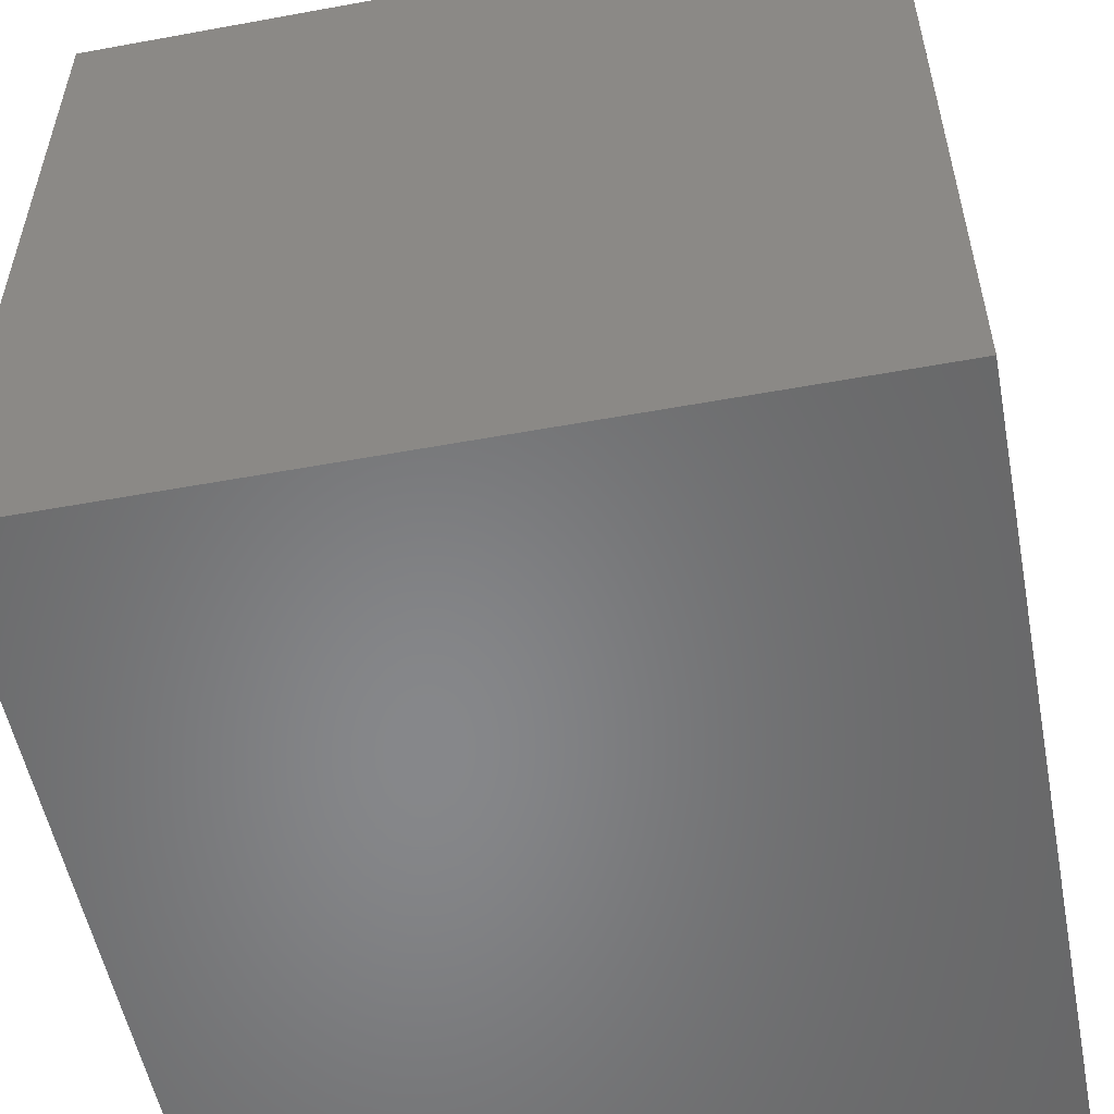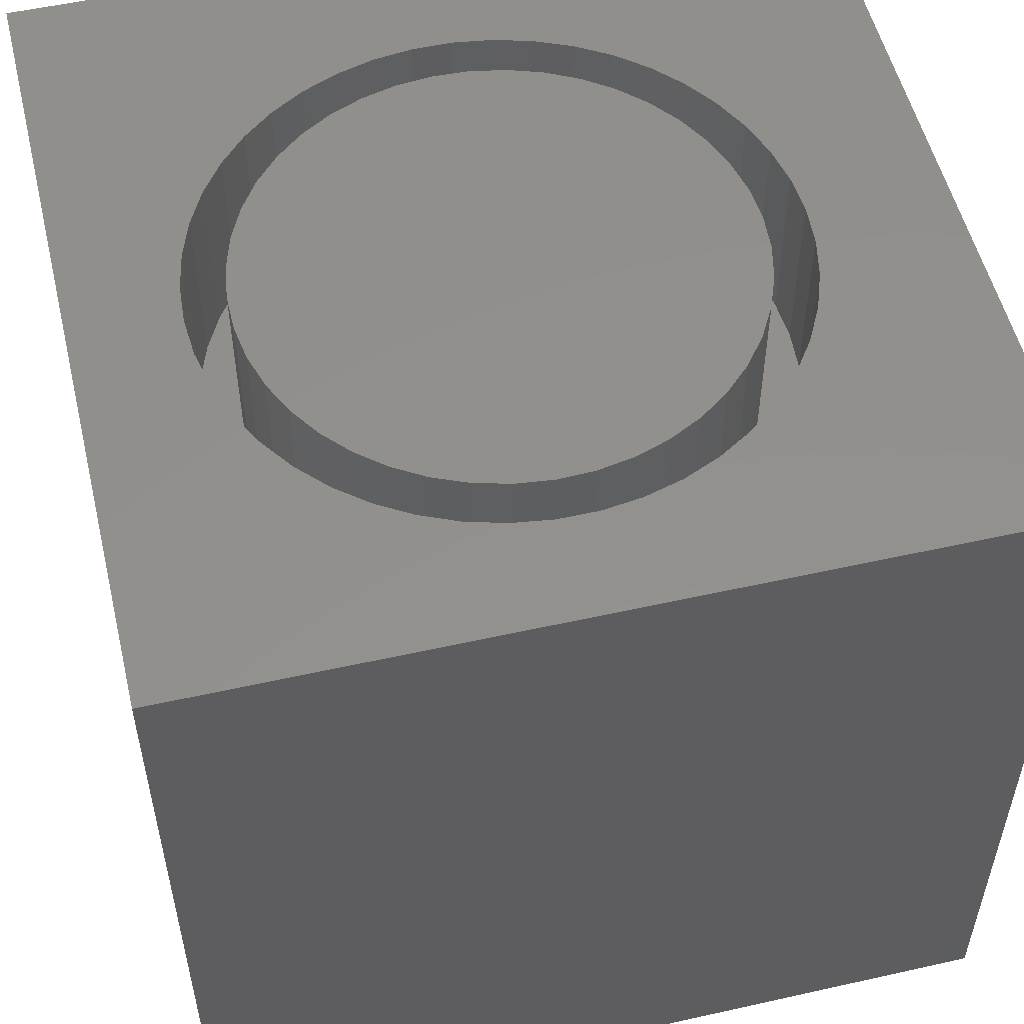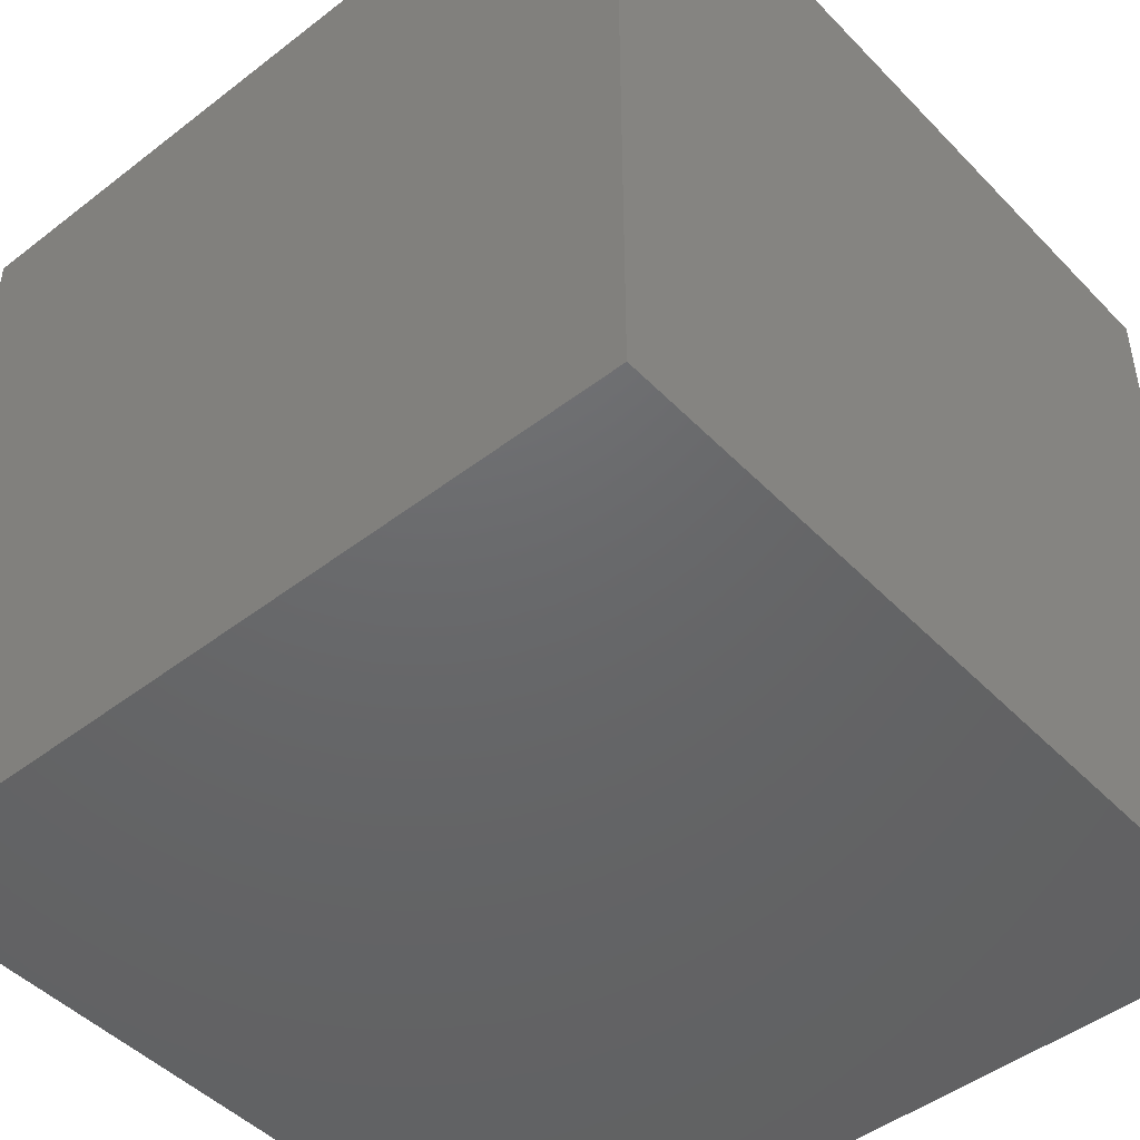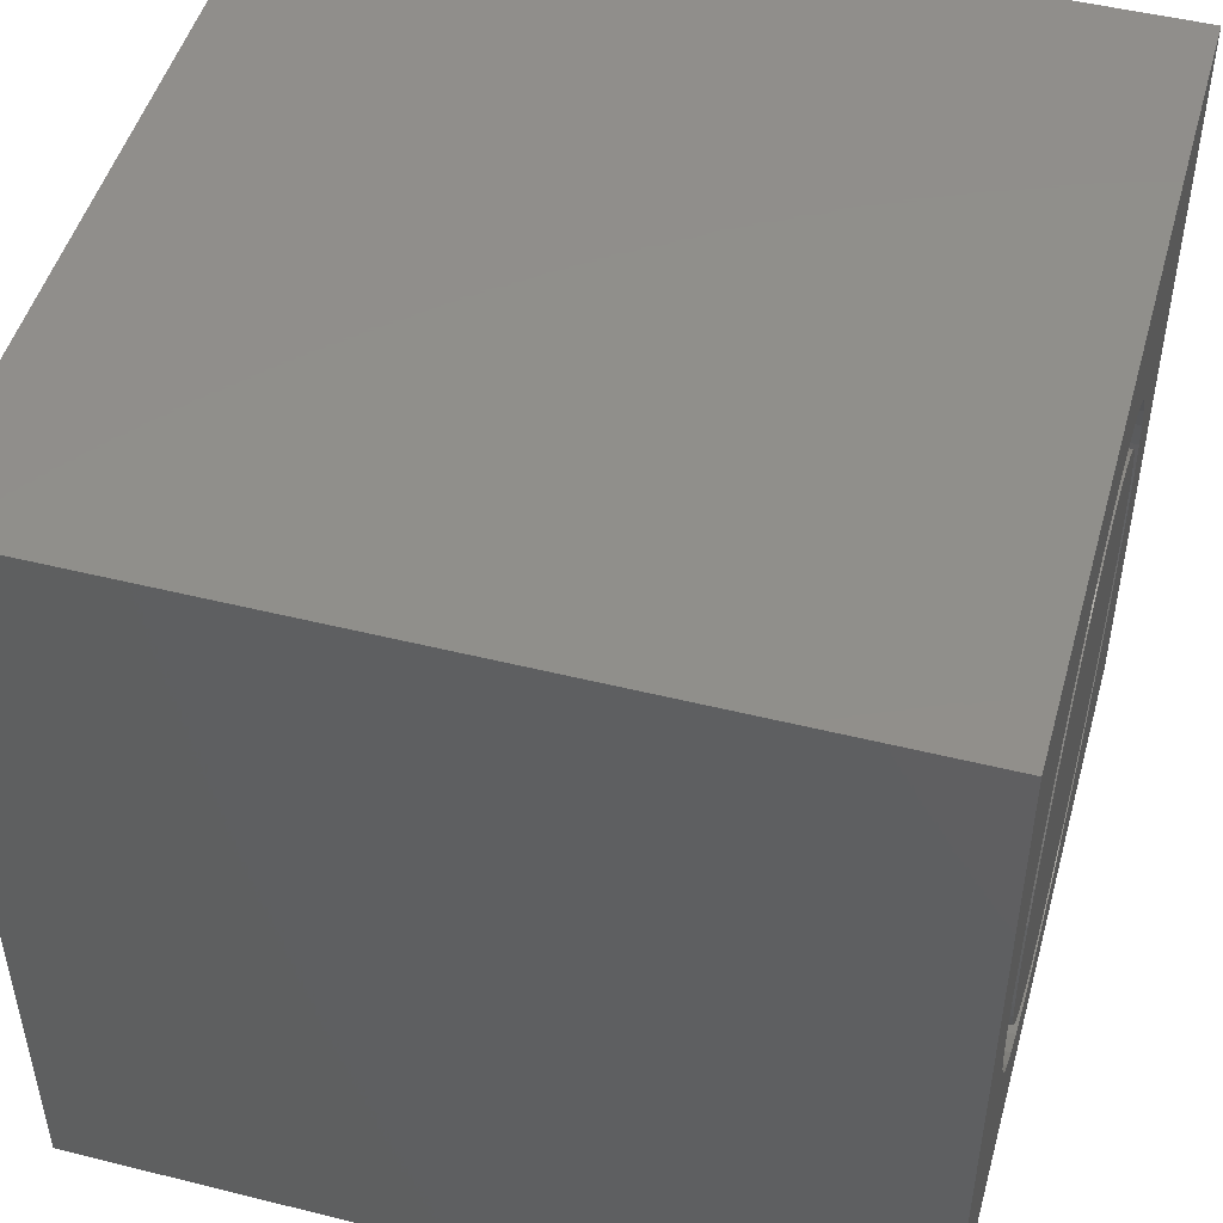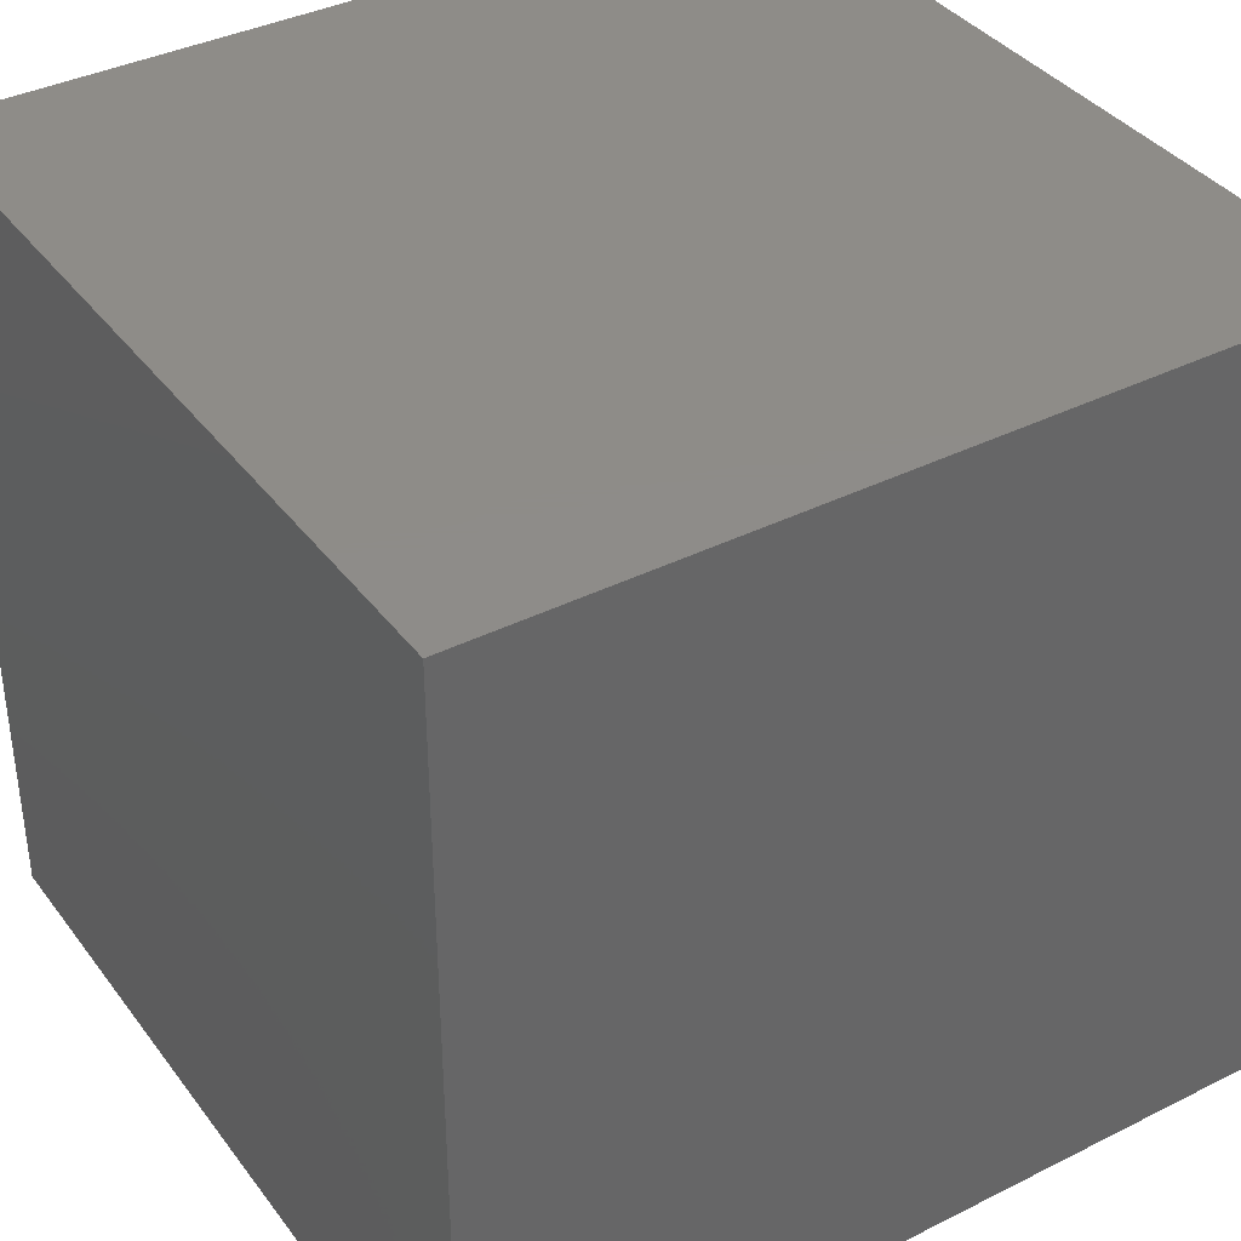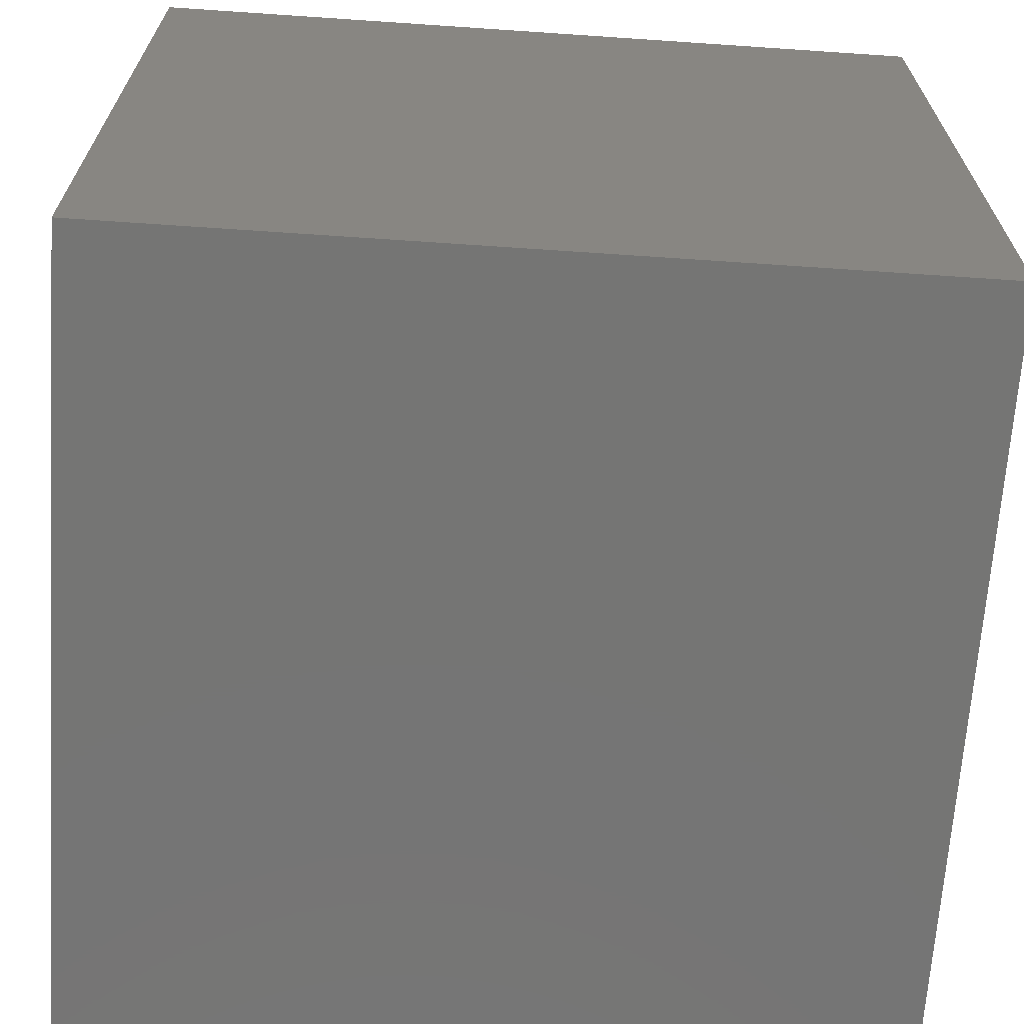
<metadata>
{"format":"stl","ext":"stl","renderer":"f3d","projection":"perspective","resolution":1024,"background":"white","views":[{"elev":-54.1,"azim":-79.0,"up":"+Y"},{"elev":53.9,"azim":-13.4,"up":"+Z"},{"elev":-47.1,"azim":-48.9,"up":"+Z"},{"elev":48.8,"azim":-74.5,"up":"+Y"},{"elev":37.9,"azim":147.5,"up":"+Y"},{"elev":-67.2,"azim":86.1,"up":"+Y"}]}
</metadata>
<code>
# stl→obj: 186 verts, 368 faces
v 0 10 10
v 0 10 0
v 0 0 10
v 0 0 0
v 4.092 8.22 10
v 4.569 8.286 10
v 2.405 7.346 10
v 2.778 7.649 10
v 6.429 7.899 10
v 10 10 10
v 5.989 8.09 10
v 5.526 8.22 10
v 10 0 10
v 8.2 3.822 10
v 8.039 3.369 10
v 4.092 1.323 10
v 3.63 1.453 10
v 3.189 1.645 10
v 5.049 8.286 10
v 3.189 7.899 10
v 3.63 8.09 10
v 7.541 6.994 10
v 7.818 6.602 10
v 8.039 6.175 10
v 8.2 5.722 10
v 8.298 5.251 10
v 8.331 4.772 10
v 8.298 4.292 10
v 7.818 2.942 10
v 7.541 2.549 10
v 7.213 2.198 10
v 6.84 1.894 10
v 6.429 1.645 10
v 5.989 1.453 10
v 5.526 1.323 10
v 5.049 1.258 10
v 4.569 1.258 10
v 6.84 7.649 10
v 7.213 7.346 10
v 2.778 1.894 10
v 2.405 2.198 10
v 2.077 2.549 10
v 1.418 5.722 10
v 1.579 6.175 10
v 1.8 2.942 10
v 1.579 3.369 10
v 1.418 3.822 10
v 1.8 6.602 10
v 2.077 6.994 10
v 1.32 4.292 10
v 1.287 4.772 10
v 1.32 5.251 10
v 10 10 0
v 10 0 0
v 8.298 4.292 7.83
v 8.331 4.772 7.83
v 8.298 5.251 7.83
v 8.2 5.722 7.83
v 8.039 6.175 7.83
v 7.818 6.602 7.83
v 7.541 6.994 7.83
v 7.213 7.346 7.83
v 6.84 7.649 7.83
v 6.429 7.899 7.83
v 5.989 8.09 7.83
v 5.526 8.22 7.83
v 5.049 8.286 7.83
v 4.569 8.286 7.83
v 4.092 8.22 7.83
v 3.63 8.09 7.83
v 3.189 7.899 7.83
v 2.778 7.649 7.83
v 2.405 7.346 7.83
v 2.077 6.994 7.83
v 1.8 6.602 7.83
v 1.579 6.175 7.83
v 1.418 5.722 7.83
v 1.32 5.251 7.83
v 1.287 4.772 7.83
v 1.32 4.292 7.83
v 1.418 3.822 7.83
v 1.579 3.369 7.83
v 1.8 2.942 7.83
v 2.077 2.549 7.83
v 2.405 2.198 7.83
v 2.778 1.894 7.83
v 3.189 1.645 7.83
v 3.63 1.453 7.83
v 4.092 1.323 7.83
v 4.569 1.258 7.83
v 5.049 1.258 7.83
v 5.526 1.323 7.83
v 5.989 1.453 7.83
v 6.429 1.645 7.83
v 6.84 1.894 7.83
v 7.213 2.198 7.83
v 7.541 2.549 7.83
v 7.818 2.942 7.83
v 8.039 3.369 7.83
v 8.2 3.822 7.83
v 5.991 1.99 7.83
v 6.383 2.192 7.83
v 6.742 2.449 7.83
v 7.06 2.755 7.83
v 7.329 3.104 7.83
v 7.545 3.489 7.83
v 7.703 3.901 7.83
v 7.799 4.332 7.83
v 7.831 4.772 7.83
v 7.799 5.212 7.83
v 7.703 5.642 7.83
v 7.545 6.054 7.83
v 7.329 6.439 7.83
v 7.06 6.788 7.83
v 6.742 7.095 7.83
v 6.383 7.351 7.83
v 1.795 4.992 7.83
v 1.795 4.551 7.83
v 1.859 4.115 7.83
v 1.986 3.692 7.83
v 2.174 3.293 7.83
v 2.417 2.925 7.83
v 2.712 2.596 7.83
v 3.051 2.314 7.83
v 3.427 2.084 7.83
v 3.833 1.912 7.83
v 4.26 1.8 7.83
v 4.699 1.752 7.83
v 5.14 1.768 7.83
v 5.573 1.848 7.83
v 5.991 7.553 7.83
v 5.573 7.695 7.83
v 5.14 7.776 7.83
v 4.699 7.792 7.83
v 4.26 7.743 7.83
v 3.833 7.632 7.83
v 3.427 7.459 7.83
v 3.051 7.229 7.83
v 2.712 6.947 7.83
v 2.417 6.619 7.83
v 2.174 6.251 7.83
v 1.986 5.851 7.83
v 1.859 5.429 7.83
v 7.831 4.772 10
v 7.799 4.332 10
v 7.703 3.901 10
v 7.545 3.489 10
v 7.329 3.104 10
v 7.06 2.755 10
v 6.742 2.449 10
v 6.383 2.192 10
v 5.991 1.99 10
v 5.573 1.848 10
v 5.14 1.768 10
v 4.699 1.752 10
v 4.26 1.8 10
v 3.833 1.912 10
v 3.427 2.084 10
v 3.051 2.314 10
v 2.712 2.596 10
v 2.417 2.925 10
v 2.174 3.293 10
v 1.986 3.692 10
v 1.859 4.115 10
v 1.795 4.551 10
v 1.795 4.992 10
v 1.859 5.429 10
v 1.986 5.851 10
v 2.174 6.251 10
v 2.417 6.619 10
v 2.712 6.947 10
v 3.051 7.229 10
v 3.427 7.459 10
v 3.833 7.632 10
v 4.26 7.743 10
v 4.699 7.792 10
v 5.14 7.776 10
v 5.573 7.695 10
v 5.991 7.553 10
v 6.383 7.351 10
v 6.742 7.095 10
v 7.06 6.788 10
v 7.329 6.439 10
v 7.545 6.054 10
v 7.703 5.642 10
v 7.799 5.212 10
f 1 2 3
f 3 2 4
f 1 5 6
f 7 8 1
f 9 10 11
f 11 10 12
f 13 14 15
f 16 17 3
f 3 17 18
f 1 6 10
f 10 6 19
f 10 19 12
f 8 20 1
f 1 20 21
f 1 21 5
f 22 23 10
f 10 23 24
f 10 24 25
f 25 26 10
f 10 26 27
f 10 27 13
f 13 27 28
f 13 28 14
f 15 29 13
f 13 29 30
f 13 30 31
f 31 32 13
f 13 32 33
f 13 33 34
f 34 35 13
f 13 35 36
f 13 36 3
f 3 36 37
f 3 37 16
f 9 38 10
f 10 38 39
f 10 39 22
f 18 40 3
f 3 40 41
f 3 41 42
f 43 44 1
f 42 45 3
f 3 45 46
f 3 46 47
f 44 48 1
f 1 48 49
f 1 49 7
f 47 50 3
f 3 50 51
f 3 51 1
f 1 51 52
f 1 52 43
f 53 10 54
f 54 10 13
f 2 53 4
f 4 53 54
f 10 53 1
f 1 53 2
f 54 13 4
f 4 13 3
f 55 27 56
f 56 27 26
f 56 26 57
f 57 26 25
f 57 25 58
f 58 25 24
f 58 24 59
f 59 24 23
f 59 23 60
f 60 23 22
f 60 22 61
f 61 22 39
f 61 39 62
f 62 39 38
f 62 38 63
f 63 38 9
f 63 9 64
f 64 9 11
f 64 11 65
f 65 11 12
f 65 12 66
f 66 12 19
f 66 19 67
f 67 19 6
f 67 6 68
f 68 6 5
f 68 5 69
f 69 5 21
f 69 21 70
f 70 21 20
f 70 20 71
f 71 20 8
f 71 8 72
f 72 8 7
f 72 7 73
f 73 7 49
f 73 49 74
f 74 49 48
f 74 48 75
f 75 48 44
f 75 44 76
f 76 44 43
f 76 43 77
f 77 43 52
f 77 52 78
f 78 52 51
f 78 51 79
f 79 51 50
f 79 50 80
f 80 50 47
f 80 47 81
f 81 47 46
f 81 46 82
f 82 46 45
f 82 45 83
f 83 45 42
f 83 42 84
f 84 42 41
f 84 41 85
f 85 41 40
f 85 40 86
f 86 40 18
f 86 18 87
f 87 18 17
f 87 17 88
f 88 17 16
f 88 16 89
f 89 16 37
f 89 37 90
f 90 37 36
f 90 36 91
f 91 36 35
f 91 35 92
f 92 35 34
f 92 34 93
f 93 34 33
f 93 33 94
f 94 33 32
f 94 32 95
f 95 32 31
f 95 31 96
f 96 31 30
f 96 30 97
f 97 30 29
f 97 29 98
f 98 29 15
f 98 15 99
f 99 15 14
f 99 14 100
f 100 14 28
f 100 28 55
f 55 28 27
f 101 94 102
f 102 94 95
f 102 95 103
f 103 95 96
f 103 96 104
f 104 96 97
f 104 97 105
f 105 97 98
f 105 98 106
f 106 98 99
f 106 99 107
f 107 99 100
f 107 100 108
f 108 100 55
f 108 55 109
f 109 55 56
f 109 56 110
f 110 56 57
f 110 57 111
f 111 57 58
f 111 58 112
f 112 58 59
f 112 59 113
f 113 59 60
f 113 60 114
f 114 60 61
f 114 61 115
f 115 61 62
f 115 62 116
f 117 79 118
f 118 79 80
f 118 80 119
f 119 80 81
f 119 81 120
f 120 81 82
f 120 82 121
f 121 82 83
f 121 83 122
f 122 83 84
f 122 84 123
f 123 84 85
f 123 85 124
f 124 85 86
f 124 86 125
f 125 86 87
f 125 87 126
f 126 87 88
f 126 88 127
f 127 88 89
f 127 89 128
f 128 89 90
f 128 90 129
f 129 90 91
f 129 91 130
f 130 91 92
f 130 92 101
f 101 92 93
f 101 93 94
f 62 63 116
f 116 63 64
f 116 64 131
f 131 64 65
f 131 65 132
f 132 65 66
f 132 66 133
f 133 66 67
f 133 67 134
f 134 67 68
f 134 68 135
f 135 68 69
f 135 69 136
f 136 69 70
f 136 70 137
f 137 70 71
f 137 71 138
f 138 71 72
f 138 72 139
f 139 72 73
f 139 73 140
f 140 73 74
f 140 74 141
f 141 74 75
f 141 75 142
f 142 75 76
f 142 76 143
f 143 76 77
f 143 77 117
f 117 77 78
f 117 78 79
f 110 144 109
f 109 144 145
f 109 145 108
f 108 145 146
f 108 146 107
f 107 146 147
f 107 147 106
f 106 147 148
f 106 148 105
f 105 148 149
f 105 149 104
f 104 149 150
f 104 150 103
f 103 150 151
f 103 151 102
f 102 151 152
f 102 152 101
f 101 152 153
f 101 153 130
f 130 153 154
f 130 154 129
f 129 154 155
f 129 155 128
f 128 155 156
f 128 156 127
f 127 156 157
f 127 157 126
f 126 157 158
f 126 158 125
f 125 158 159
f 125 159 124
f 124 159 160
f 124 160 123
f 123 160 161
f 123 161 122
f 122 161 162
f 122 162 121
f 121 162 163
f 121 163 120
f 120 163 164
f 120 164 119
f 119 164 165
f 119 165 118
f 118 165 166
f 118 166 117
f 117 166 167
f 117 167 143
f 143 167 168
f 143 168 142
f 142 168 169
f 142 169 141
f 141 169 170
f 141 170 140
f 140 170 171
f 140 171 139
f 139 171 172
f 139 172 138
f 138 172 173
f 138 173 137
f 137 173 174
f 137 174 136
f 136 174 175
f 136 175 135
f 135 175 176
f 135 176 134
f 134 176 177
f 134 177 133
f 133 177 178
f 133 178 132
f 132 178 179
f 132 179 131
f 131 179 180
f 131 180 116
f 116 180 181
f 116 181 115
f 115 181 182
f 115 182 114
f 114 182 183
f 114 183 113
f 113 183 184
f 113 184 112
f 112 184 185
f 112 185 111
f 111 185 186
f 111 186 110
f 110 186 144
f 157 156 178
f 178 156 155
f 181 180 153
f 151 150 182
f 155 154 178
f 178 154 153
f 178 153 179
f 179 153 180
f 157 178 158
f 158 178 177
f 158 177 176
f 176 175 158
f 158 175 174
f 158 174 173
f 147 146 182
f 182 146 145
f 182 145 144
f 173 172 158
f 158 172 171
f 158 171 159
f 159 171 160
f 181 153 182
f 182 153 152
f 182 152 151
f 150 149 182
f 182 149 148
f 182 148 147
f 160 171 161
f 161 171 170
f 161 170 169
f 166 165 164
f 164 163 166
f 166 163 162
f 166 162 161
f 144 186 182
f 182 186 185
f 182 185 183
f 183 185 184
f 169 168 161
f 161 168 167
f 161 167 166

</code>
